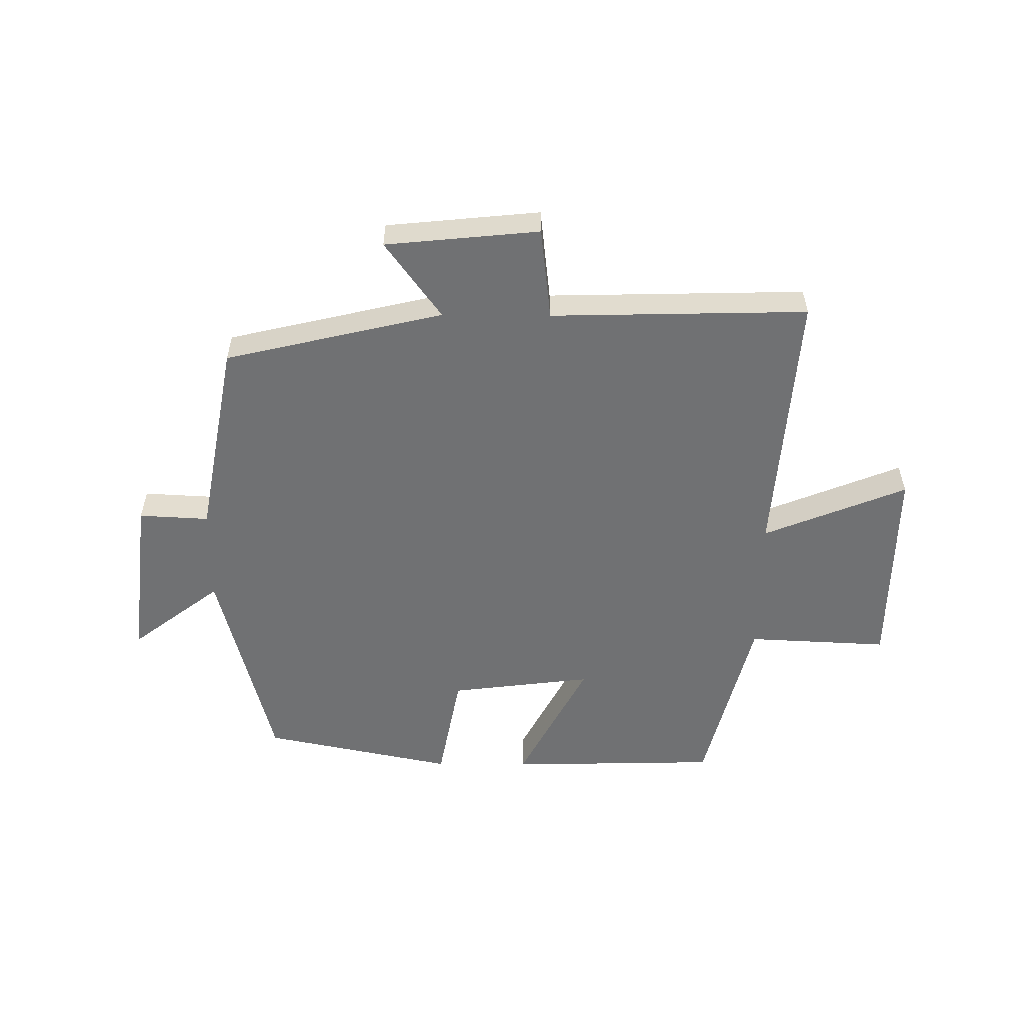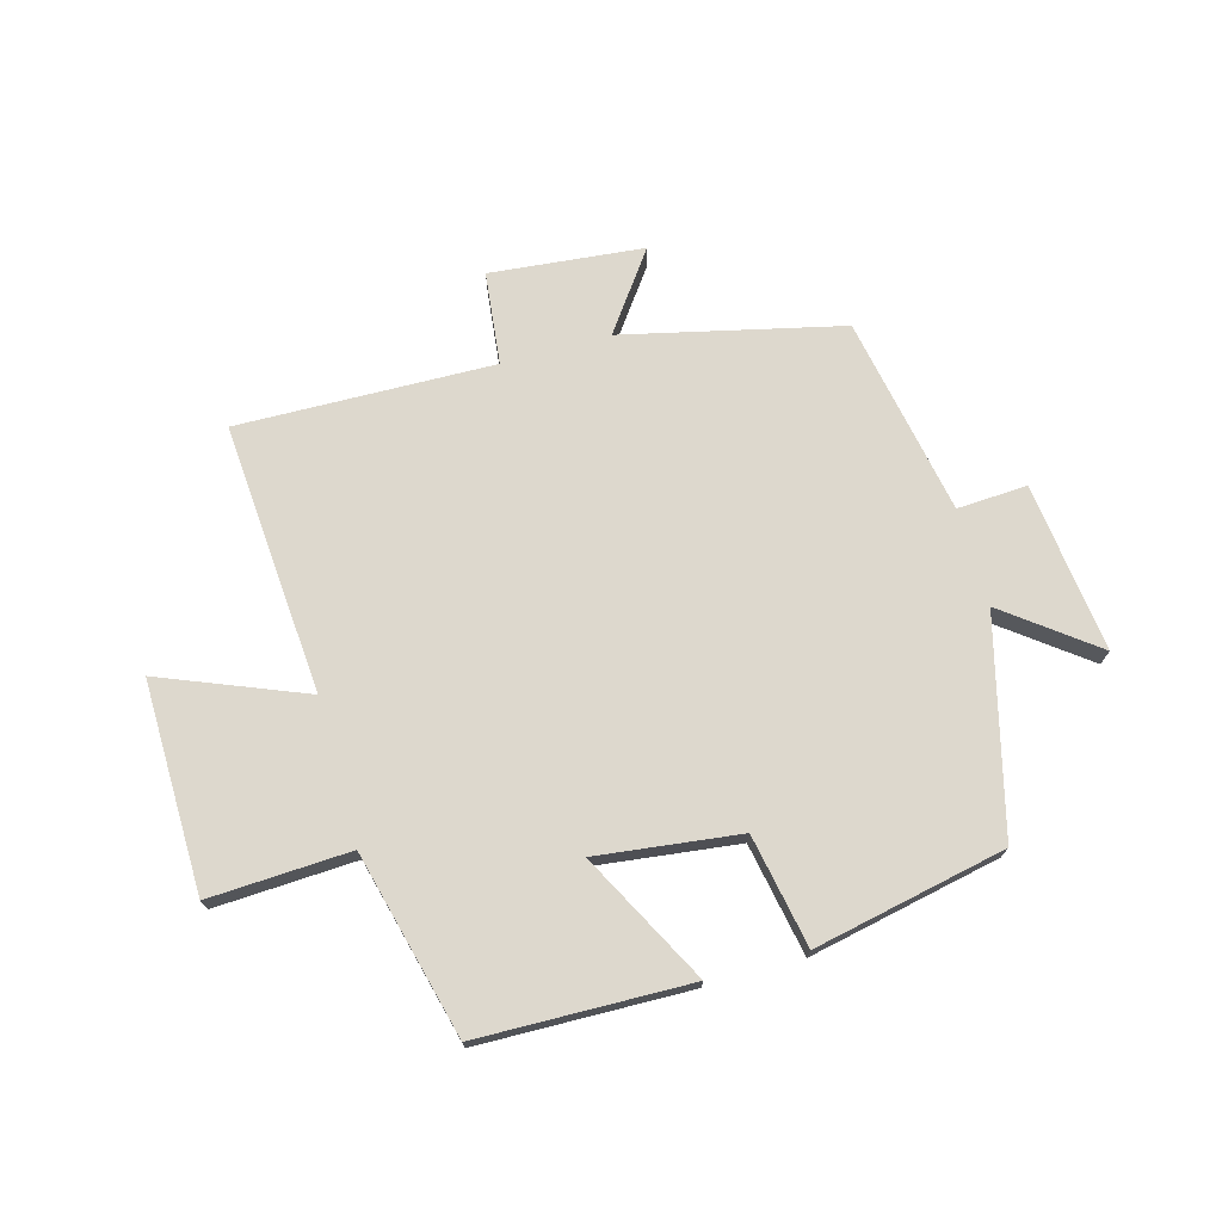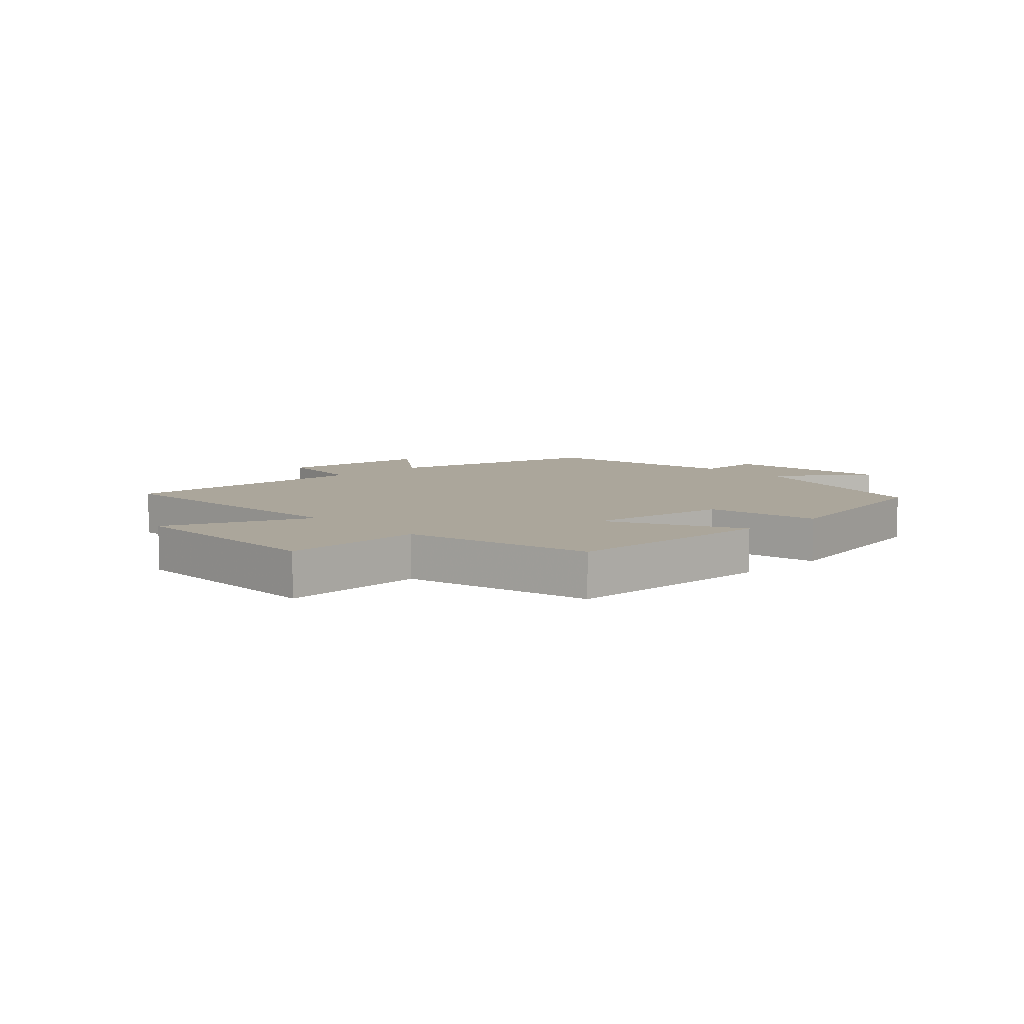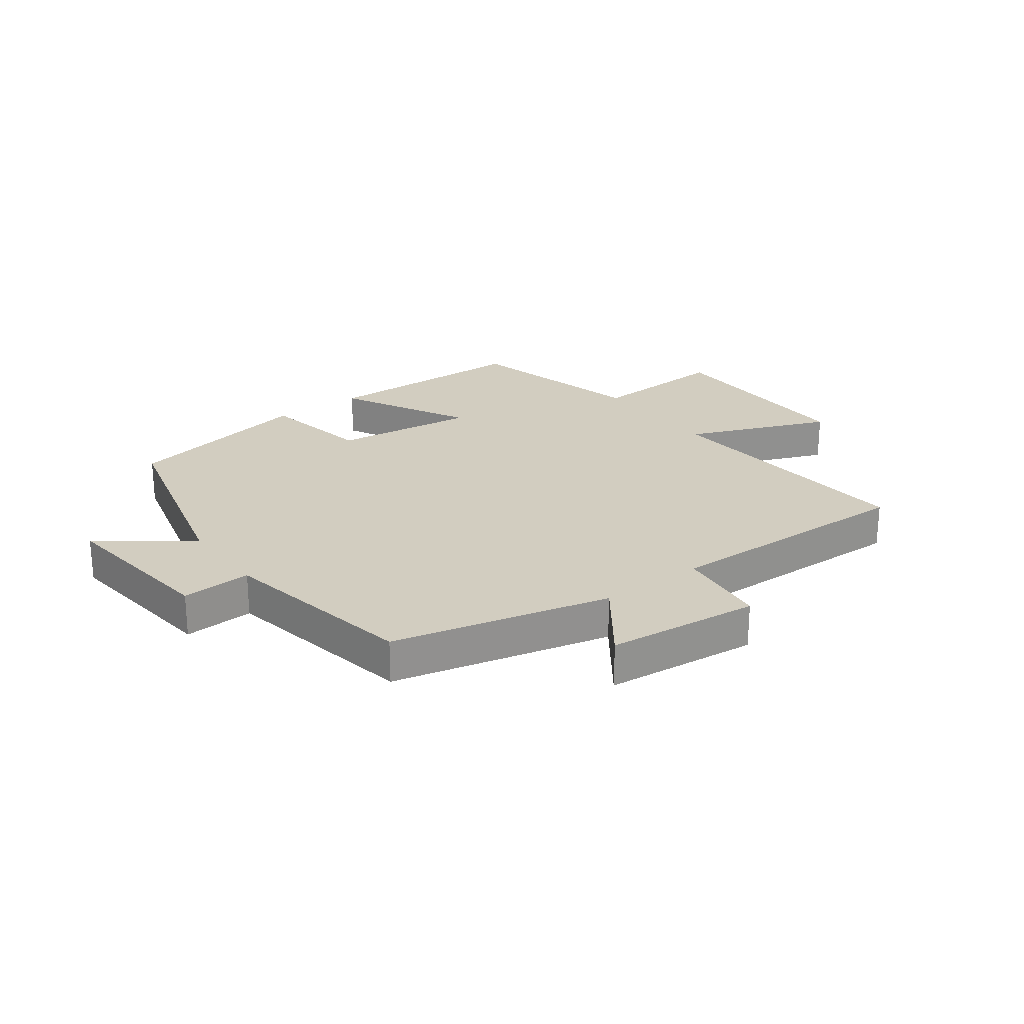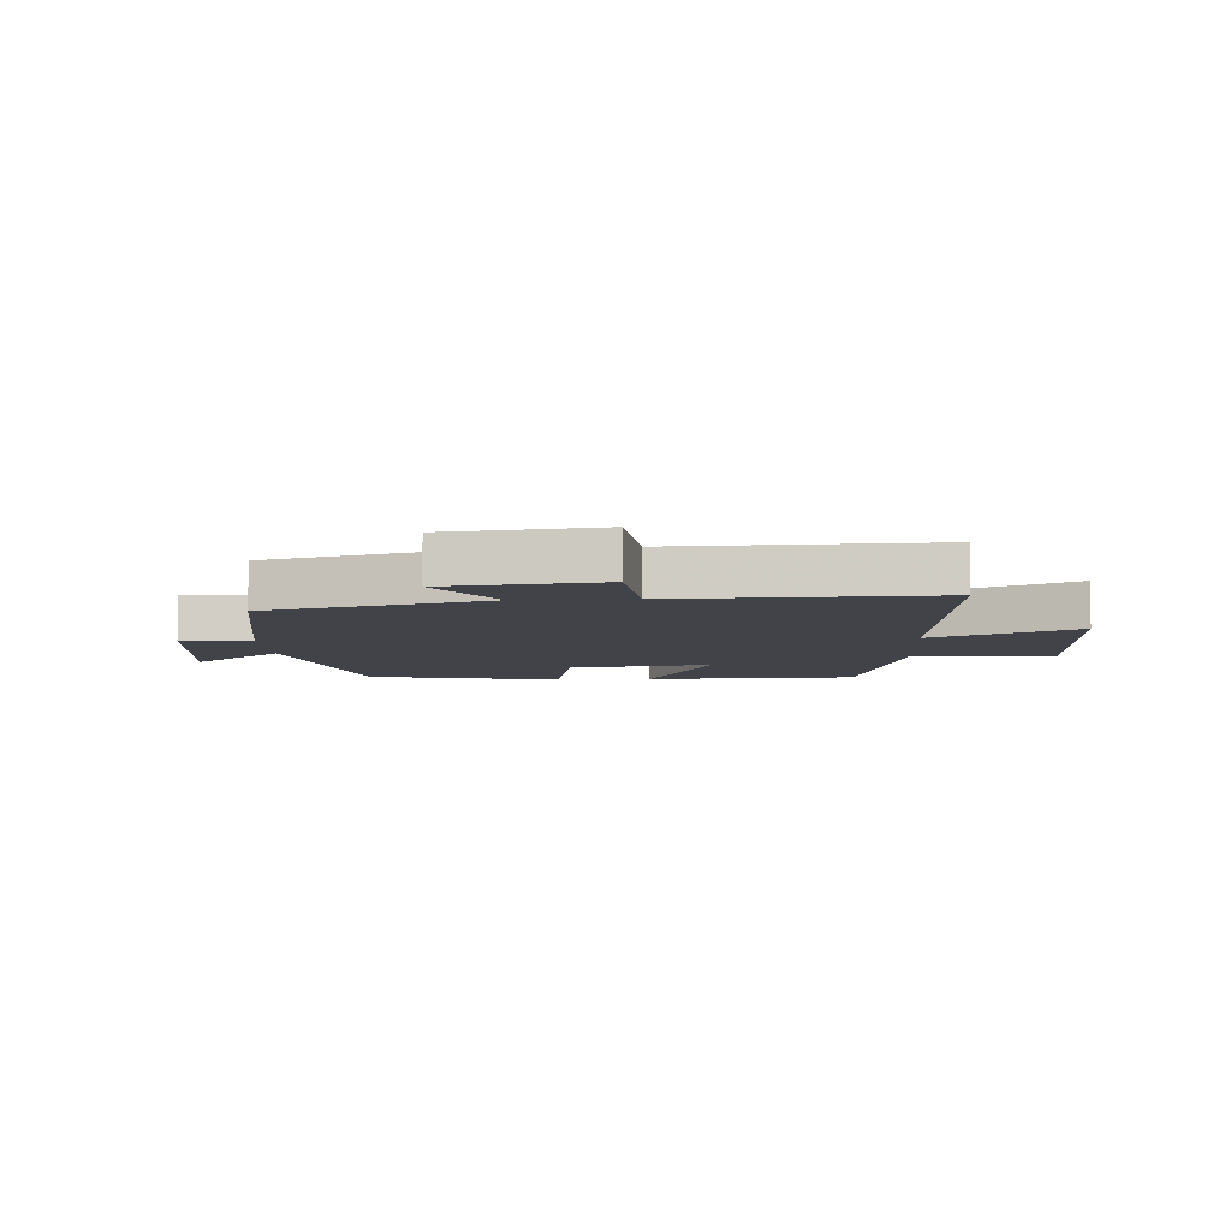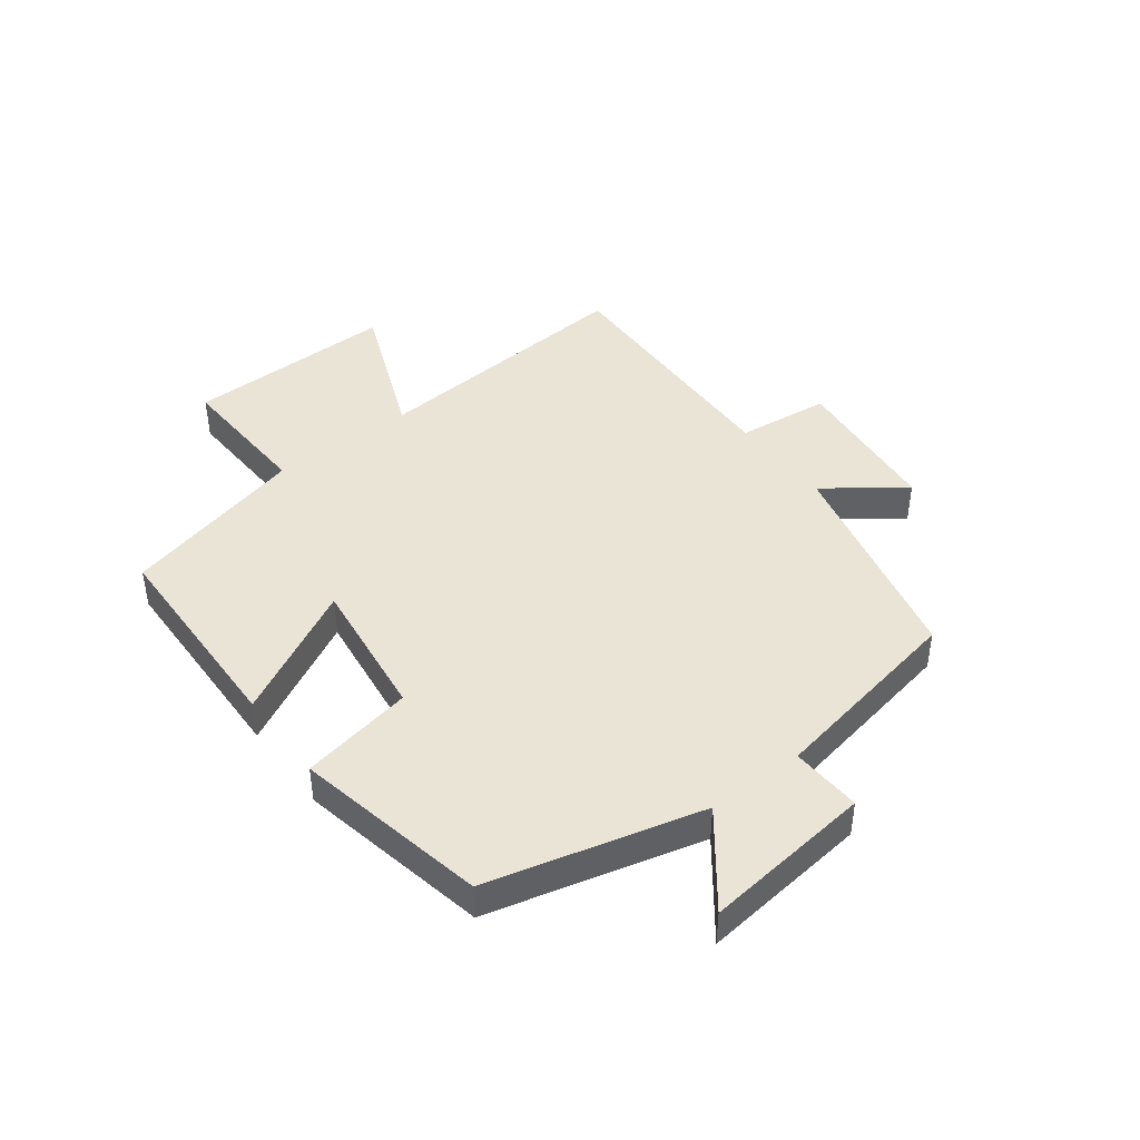
<metadata>
{"format":"obj","ext":"obj","renderer":"f3d","projection":"perspective","resolution":1024,"background":"white","views":[{"elev":-55.2,"azim":-0.5,"up":"+Y"},{"elev":72.3,"azim":164.3,"up":"+Y"},{"elev":7.9,"azim":137.1,"up":"+Y"},{"elev":24.4,"azim":-36.6,"up":"+Y"},{"elev":-7.6,"azim":3.3,"up":"+Y"},{"elev":43.6,"azim":-127.2,"up":"+Y"}]}
</metadata>
<code>
v 0.533 0.07 0.511
v 0.5 0.07 0.059
v 0.739 0.07 0.156
v 0.735 0.07 -0.194
v 0.5 0.07 -0.183
v 0.423 0.07 -0.491
v 0.071 0.07 -0.5
v 0.184 0.07 -0.283
v -0.054 0.07 -0.313
v -0.089 0.07 -0.5
v -0.409 0.07 -0.435
v -0.5 0.07 -0.08
v -0.649 0.07 -0.194
v -0.617 0.07 0.088
v -0.5 0.07 0.082
v -0.439 0.07 0.414
v -0.075 0.07 0.5
v -0.169 0.07 0.629
v 0.087 0.07 0.655
v 0.105 0.07 0.5
v 0.533 0 0.511
v 0.5 0 0.059
v 0.739 0 0.156
v 0.735 0 -0.194
v 0.5 0 -0.183
v 0.423 0 -0.491
v 0.071 0 -0.5
v 0.184 0 -0.283
v -0.054 0 -0.313
v -0.089 0 -0.5
v -0.409 0 -0.435
v -0.5 0 -0.08
v -0.649 0 -0.194
v -0.617 0 0.088
v -0.5 0 0.082
v -0.439 0 0.414
v -0.075 0 0.5
v -0.169 0 0.629
v 0.087 0 0.655
v 0.105 0 0.5
f 17 18 19 20
f 15 16 17 20
f 15 20 1 2
f 12 13 14 15
f 12 15 2
f 9 10 11 12
f 8 9 12 2
f 5 6 7 8
f 5 8 2 3
f 3 4 5
f 40 39 38 37
f 40 37 36 35
f 22 21 40 35
f 35 34 33 32
f 22 35 32
f 32 31 30 29
f 22 32 29 28
f 28 27 26 25
f 23 22 28 25
f 25 24 23
f 1 21 22 2
f 2 22 23 3
f 3 23 24 4
f 4 24 25 5
f 5 25 26 6
f 6 26 27 7
f 7 27 28 8
f 8 28 29 9
f 9 29 30 10
f 10 30 31 11
f 11 31 32 12
f 12 32 33 13
f 13 33 34 14
f 14 34 35 15
f 15 35 36 16
f 16 36 37 17
f 17 37 38 18
f 18 38 39 19
f 19 39 40 20
f 20 40 21 1

</code>
